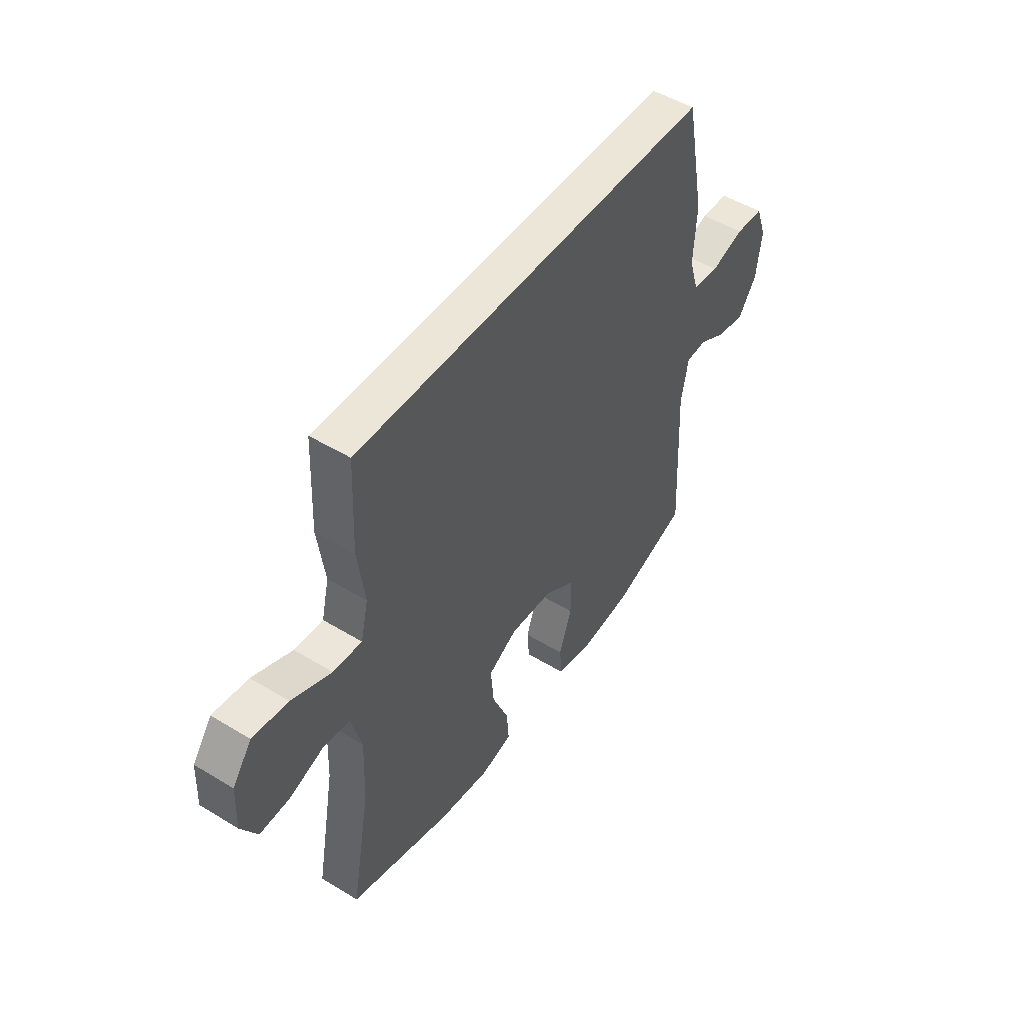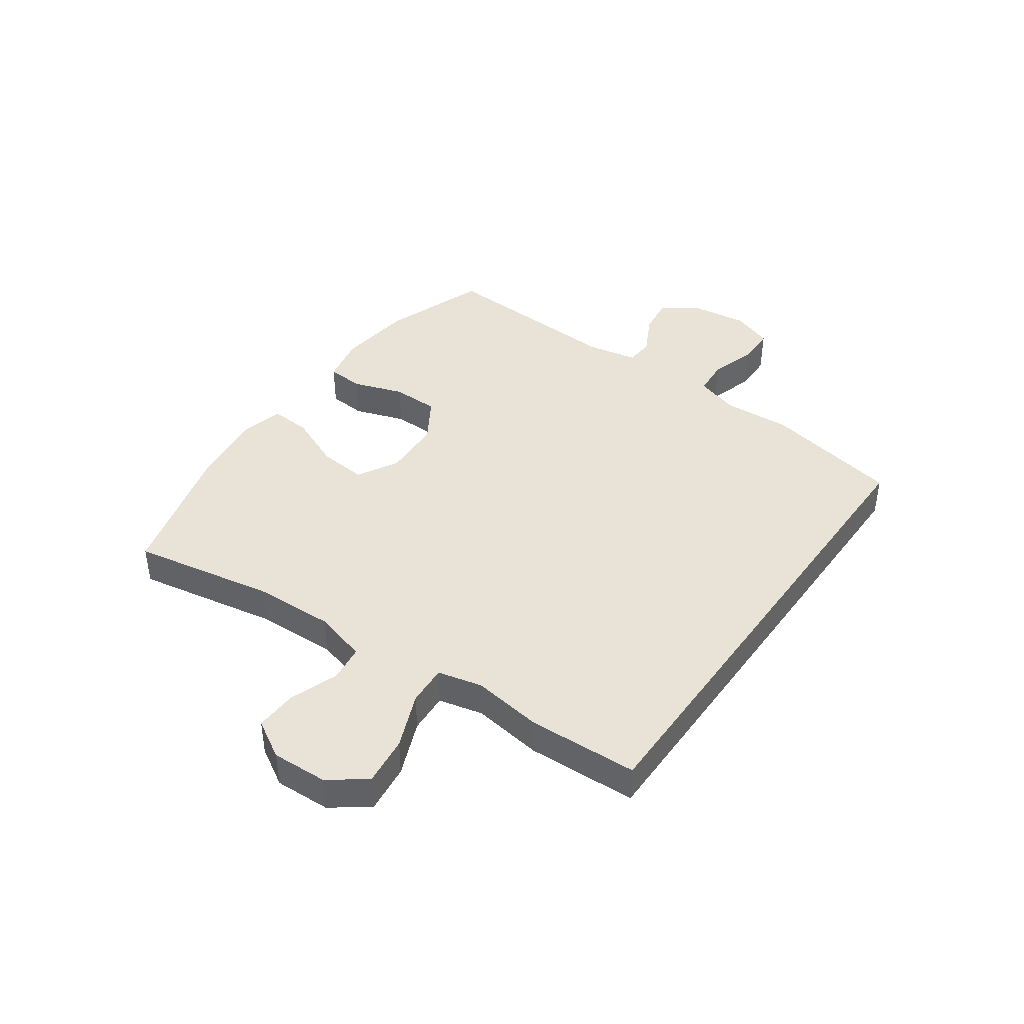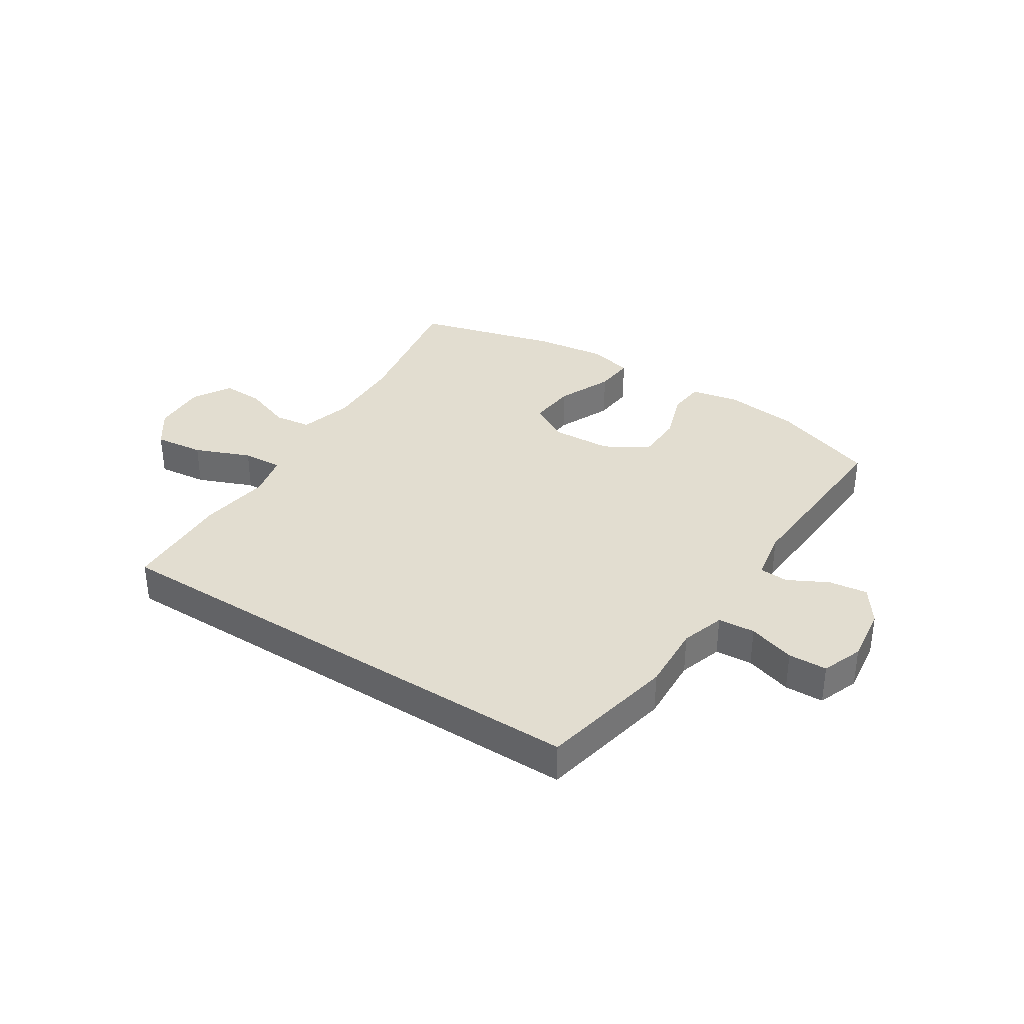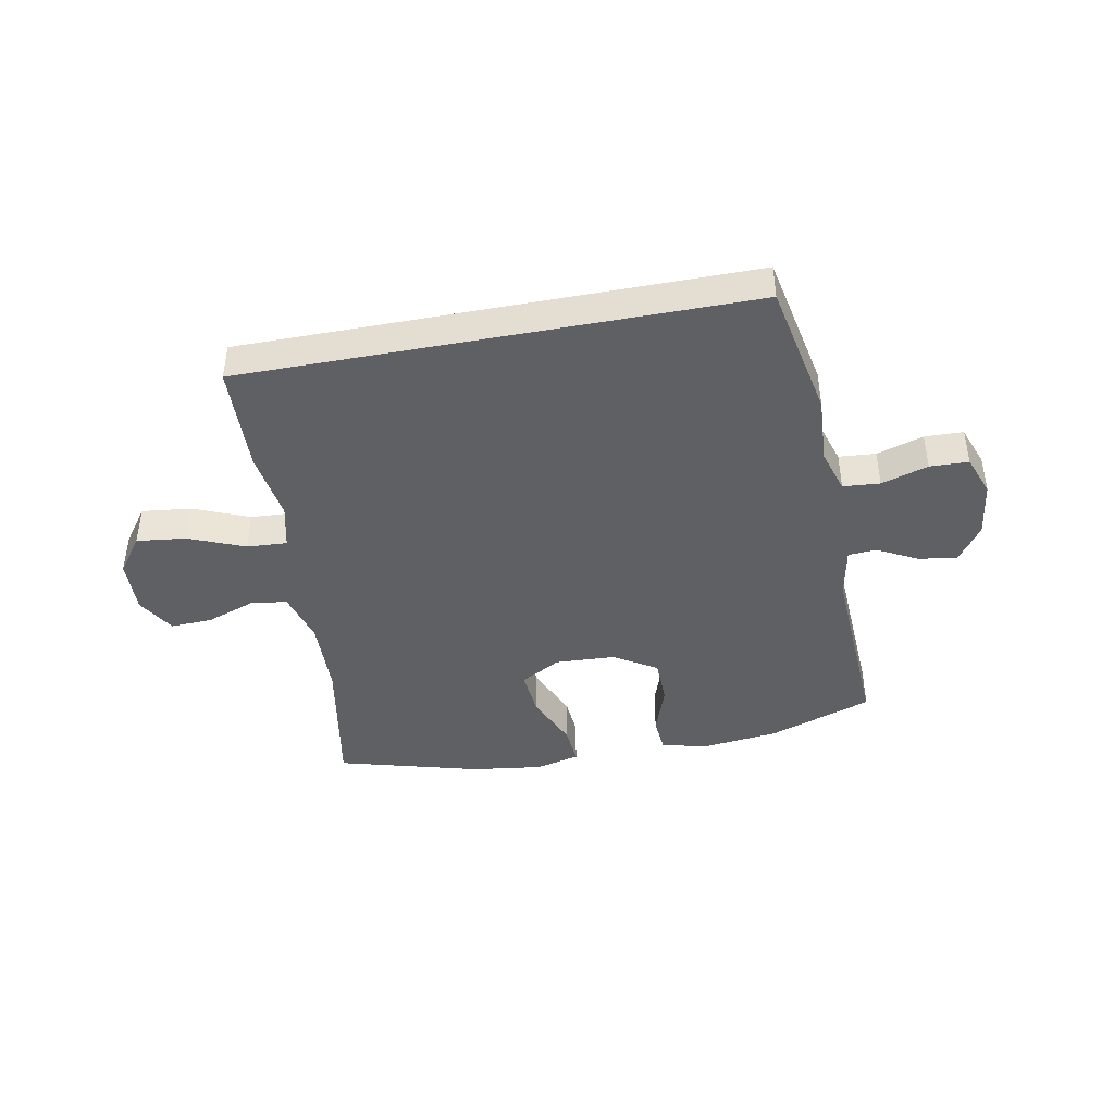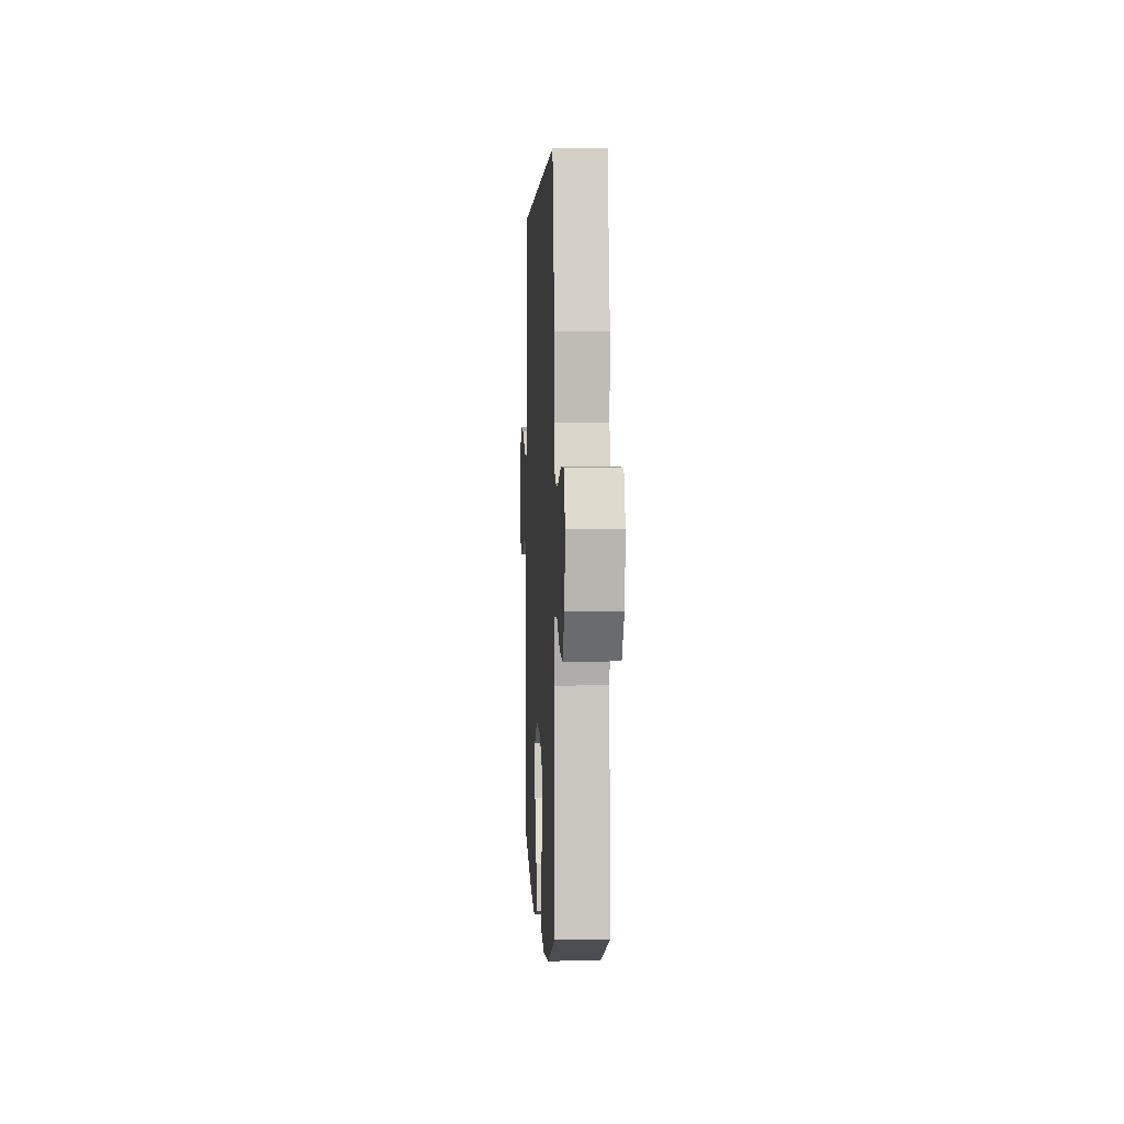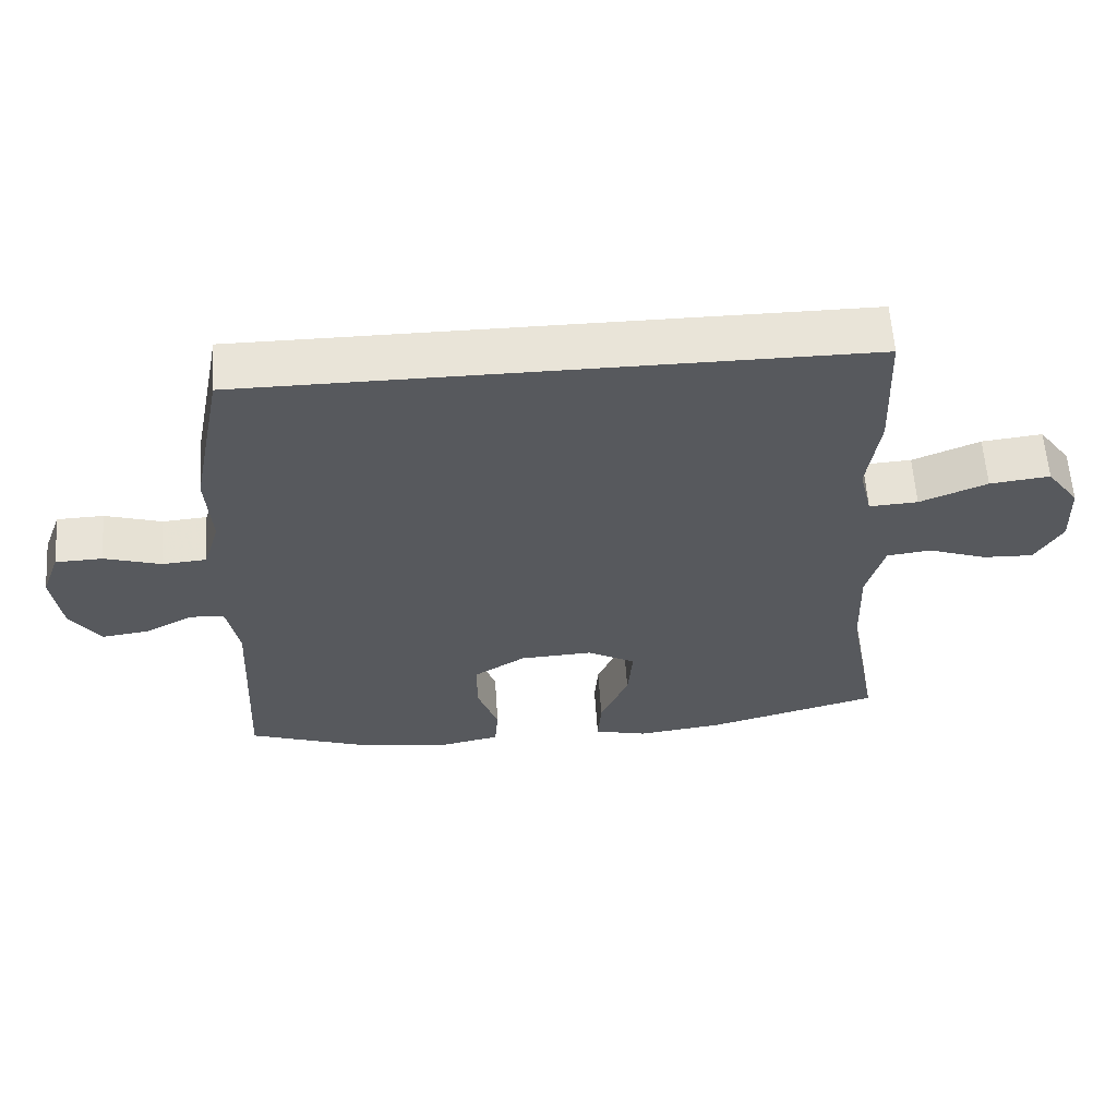
<metadata>
{"format":"obj","ext":"obj","renderer":"f3d","projection":"perspective","resolution":1024,"background":"white","views":[{"elev":49.2,"azim":-56.0,"up":"+Z"},{"elev":41.9,"azim":-54.6,"up":"+Y"},{"elev":35.1,"azim":33.1,"up":"+Y"},{"elev":-42.7,"azim":10.8,"up":"+Y"},{"elev":2.1,"azim":87.0,"up":"+Z"},{"elev":60.3,"azim":176.1,"up":"+Z"}]}
</metadata>
<code>
v 0.5 0.07 -0.5
v 0.322 0.07 -0.563
v 0.194 0.07 -0.578
v 0.111 0.07 -0.561
v 0.106 0.07 -0.498
v 0.136 0.07 -0.411
v 0.135 0.07 -0.331
v 0.062 0.07 -0.285
v -0.041 0.07 -0.28
v -0.11 0.07 -0.319
v -0.103 0.07 -0.401
v -0.063 0.07 -0.495
v -0.058 0.07 -0.564
v -0.134 0.07 -0.583
v -0.256 0.07 -0.567
v -0.5 0.07 -0.5
v -0.455 0.07 -0.256
v -0.45 0.07 -0.12
v -0.475 0.07 -0.029
v -0.538 0.07 -0.021
v -0.621 0.07 -0.051
v -0.693 0.07 -0.054
v -0.731 0.07 0.011
v -0.727 0.07 0.106
v -0.681 0.07 0.169
v -0.596 0.07 0.159
v -0.501 0.07 0.12
v -0.432 0.07 0.116
v -0.414 0.07 0.192
v -0.431 0.07 0.312
v -0.423 0.07 0.5
v 0.443 0.07 0.5
v 0.489 0.07 0.266
v 0.482 0.07 0.151
v 0.505 0.07 0.076
v 0.568 0.07 0.071
v 0.648 0.07 0.096
v 0.714 0.07 0.094
v 0.74 0.07 0.024
v 0.727 0.07 -0.072
v 0.684 0.07 -0.134
v 0.618 0.07 -0.125
v 0.55 0.07 -0.089
v 0.501 0.07 -0.092
v 0.484 0.07 -0.18
v 0.5 0 -0.5
v 0.322 0 -0.563
v 0.194 0 -0.578
v 0.111 0 -0.561
v 0.106 0 -0.498
v 0.136 0 -0.411
v 0.135 0 -0.331
v 0.062 0 -0.285
v -0.041 0 -0.28
v -0.11 0 -0.319
v -0.103 0 -0.401
v -0.063 0 -0.495
v -0.058 0 -0.564
v -0.134 0 -0.583
v -0.256 0 -0.567
v -0.5 0 -0.5
v -0.455 0 -0.256
v -0.45 0 -0.12
v -0.475 0 -0.029
v -0.538 0 -0.021
v -0.621 0 -0.051
v -0.693 0 -0.054
v -0.731 0 0.011
v -0.727 0 0.106
v -0.681 0 0.169
v -0.596 0 0.159
v -0.501 0 0.12
v -0.432 0 0.116
v -0.414 0 0.192
v -0.431 0 0.312
v -0.423 0 0.5
v 0.443 0 0.5
v 0.489 0 0.266
v 0.482 0 0.151
v 0.505 0 0.076
v 0.568 0 0.071
v 0.648 0 0.096
v 0.714 0 0.094
v 0.74 0 0.024
v 0.727 0 -0.072
v 0.684 0 -0.134
v 0.618 0 -0.125
v 0.55 0 -0.089
v 0.501 0 -0.092
v 0.484 0 -0.18
f 40 41 42 43
f 40 43 44
f 39 40 44
f 36 37 38 39
f 35 36 39 44
f 34 35 44 45
f 32 33 34
f 29 30 31 32
f 28 29 32 34
f 24 25 26 27
f 24 27 28
f 23 24 28
f 20 21 22 23
f 19 20 23 28
f 18 19 28 34
f 14 15 16 17
f 11 12 13 14
f 10 11 14 17
f 9 10 17 18
f 3 4 5 6
f 3 6 7
f 45 1 2 3
f 45 3 7
f 34 45 7 8
f 8 9 18 34
f 88 87 86 85
f 89 88 85
f 89 85 84
f 84 83 82 81
f 89 84 81 80
f 90 89 80 79
f 79 78 77
f 77 76 75 74
f 79 77 74 73
f 72 71 70 69
f 73 72 69
f 73 69 68
f 68 67 66 65
f 73 68 65 64
f 79 73 64 63
f 62 61 60 59
f 59 58 57 56
f 62 59 56 55
f 63 62 55 54
f 51 50 49 48
f 52 51 48
f 48 47 46 90
f 52 48 90
f 53 52 90 79
f 79 63 54 53
f 1 46 47 2
f 2 47 48 3
f 3 48 49 4
f 4 49 50 5
f 5 50 51 6
f 6 51 52 7
f 7 52 53 8
f 8 53 54 9
f 9 54 55 10
f 10 55 56 11
f 11 56 57 12
f 12 57 58 13
f 13 58 59 14
f 14 59 60 15
f 15 60 61 16
f 16 61 62 17
f 17 62 63 18
f 18 63 64 19
f 19 64 65 20
f 20 65 66 21
f 21 66 67 22
f 22 67 68 23
f 23 68 69 24
f 24 69 70 25
f 25 70 71 26
f 26 71 72 27
f 27 72 73 28
f 28 73 74 29
f 29 74 75 30
f 30 75 76 31
f 31 76 77 32
f 32 77 78 33
f 33 78 79 34
f 34 79 80 35
f 35 80 81 36
f 36 81 82 37
f 37 82 83 38
f 38 83 84 39
f 39 84 85 40
f 40 85 86 41
f 41 86 87 42
f 42 87 88 43
f 43 88 89 44
f 44 89 90 45
f 45 90 46 1

</code>
